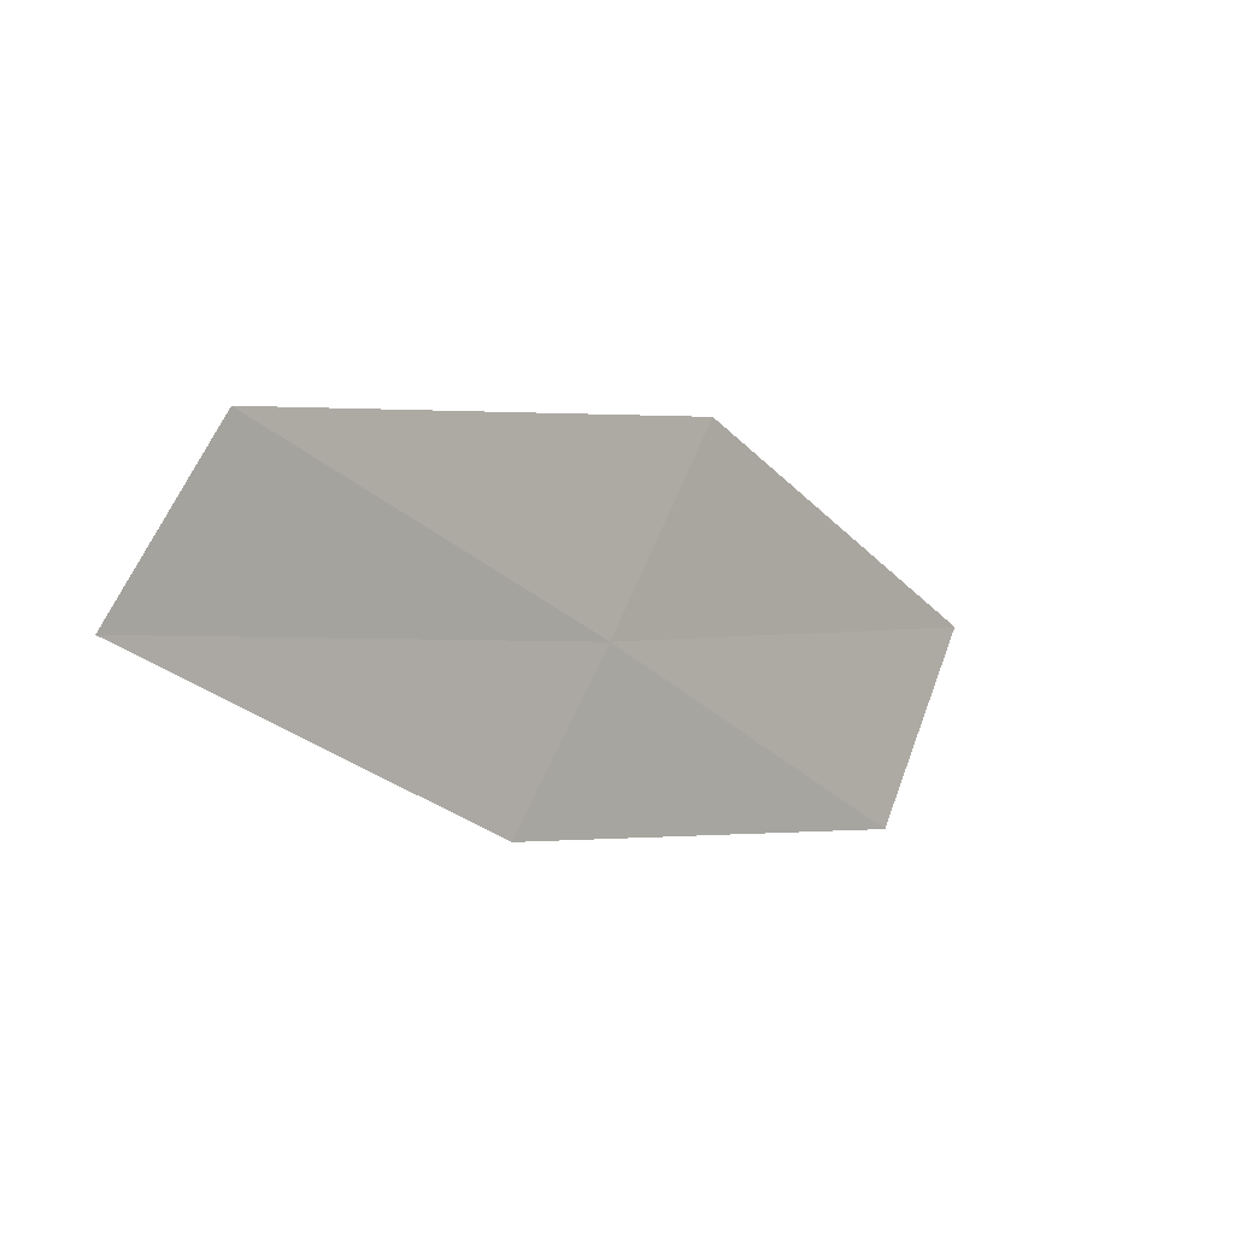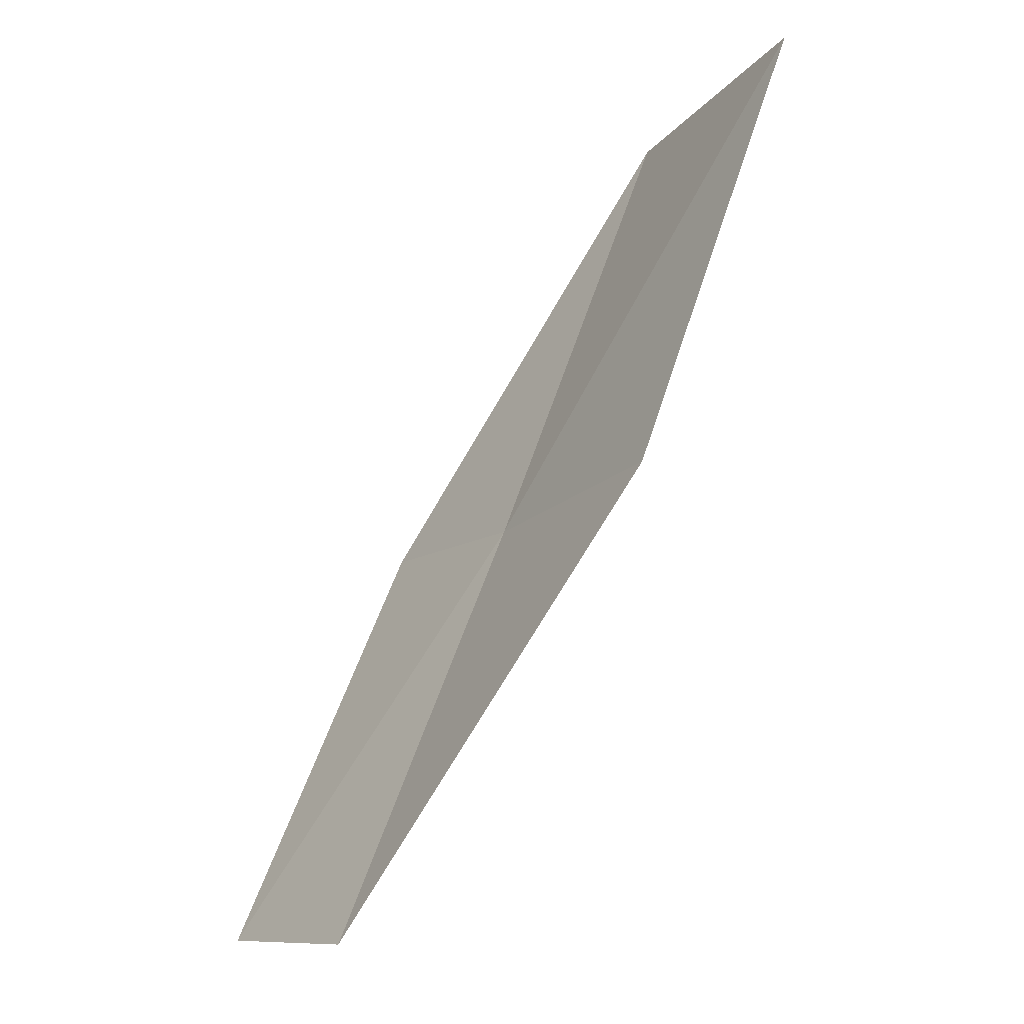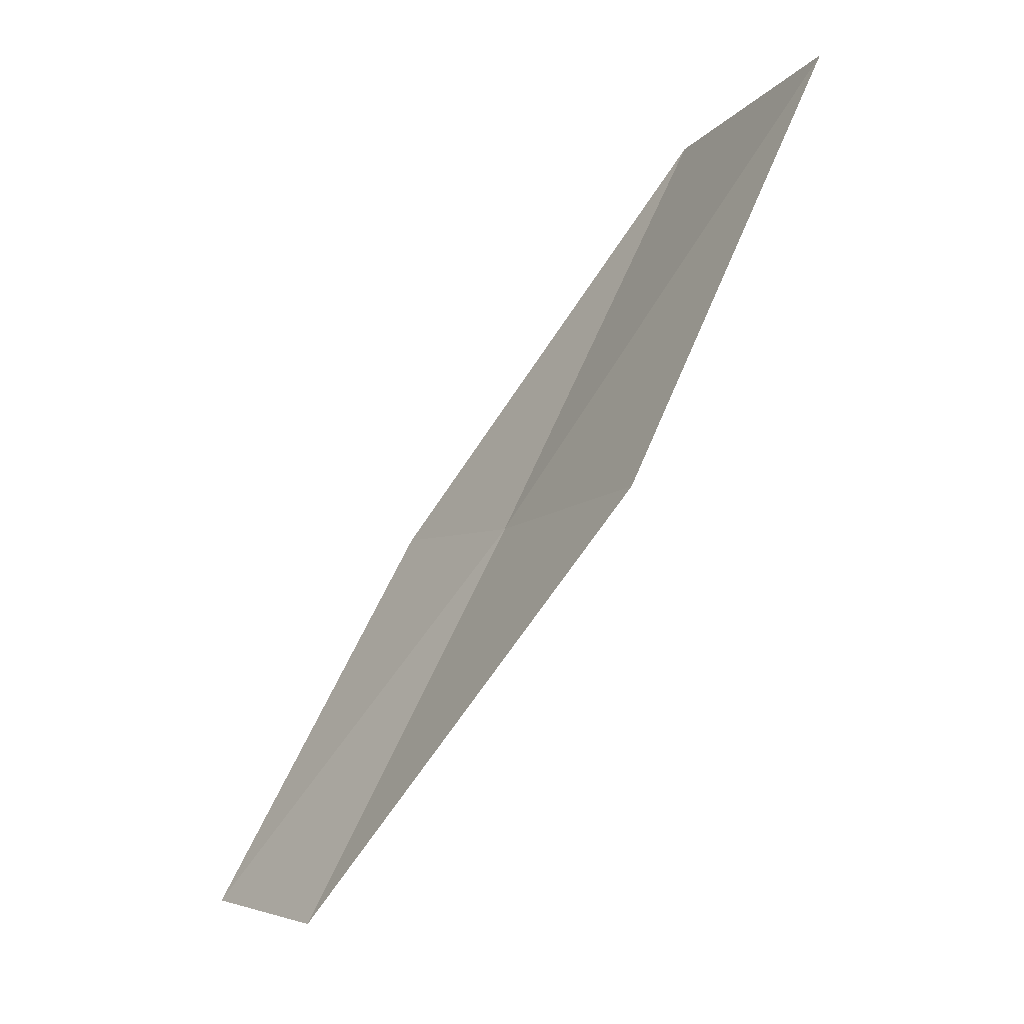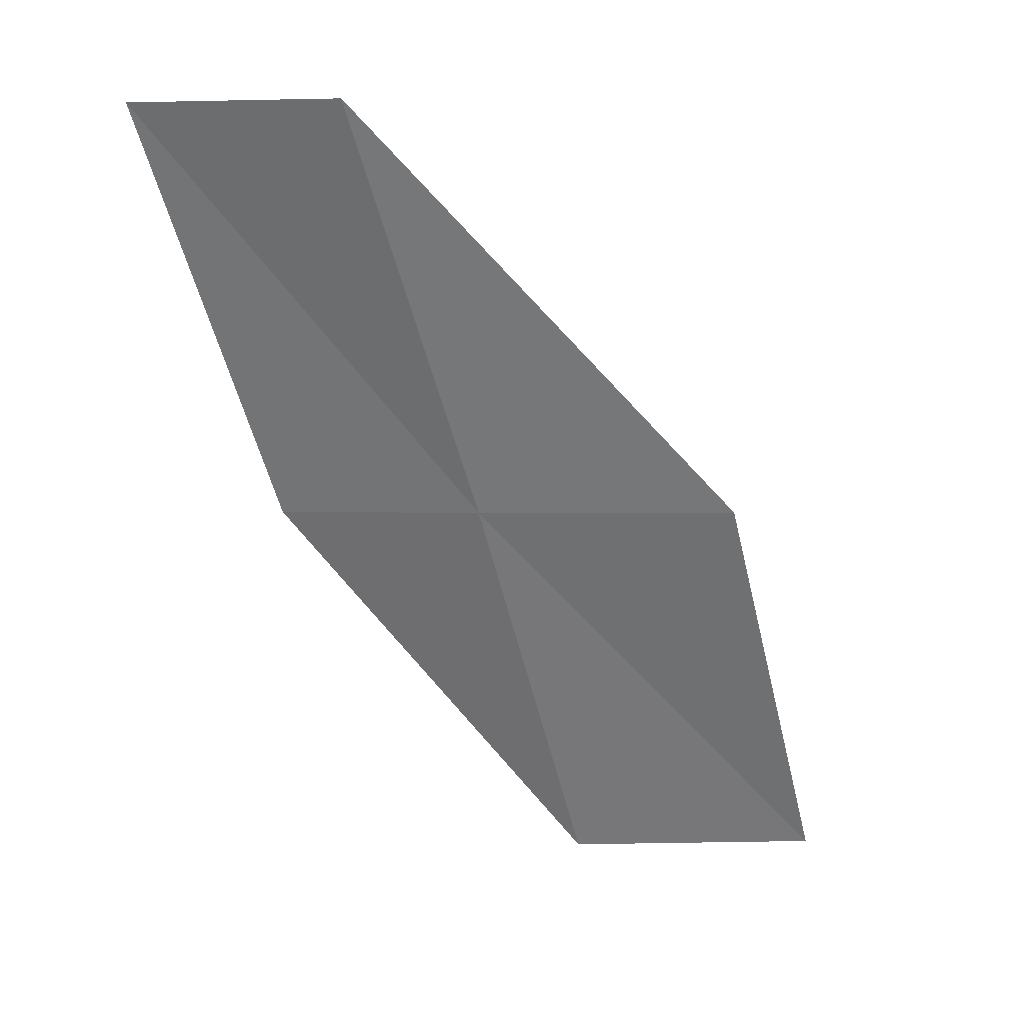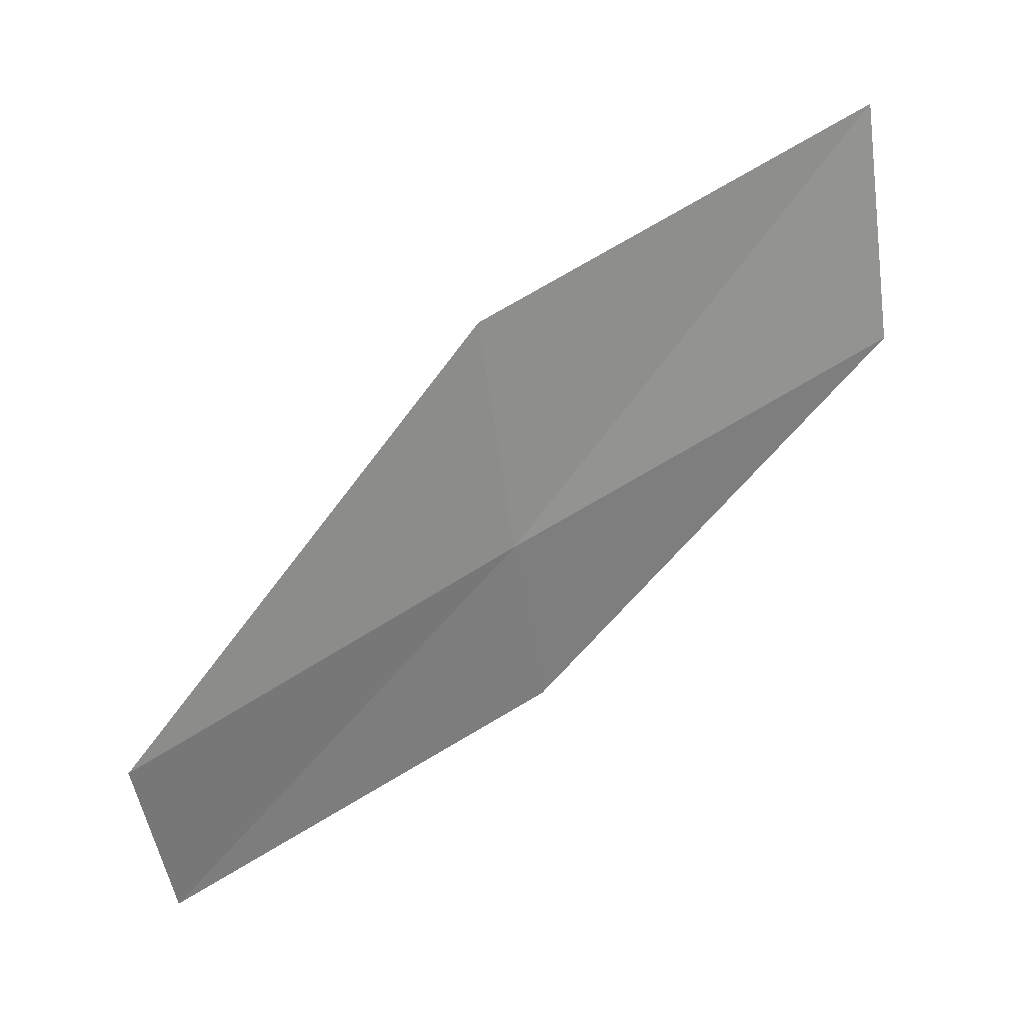
<metadata>
{"format":"obj","ext":"obj","renderer":"f3d","projection":"perspective","resolution":1024,"background":"white","views":[{"elev":-68.3,"azim":56.6,"up":"+Y"},{"elev":43.8,"azim":37.5,"up":"+Y"},{"elev":48.4,"azim":43.5,"up":"+Y"},{"elev":3.5,"azim":48.2,"up":"+Z"},{"elev":-11.6,"azim":102.2,"up":"+Y"}]}
</metadata>
<code>
v 23.14 8.969 14
v 22.37 8.265 14
v 22.64 10.17 12
v 23.45 11.22 12
v 24.01 9.98 14
v 23.57 7.746 16
v 22.78 7.082 16
f 1 2 3
f 1 3 4
f 1 4 5
f 1 5 6
f 1 6 7
f 1 7 2

</code>
